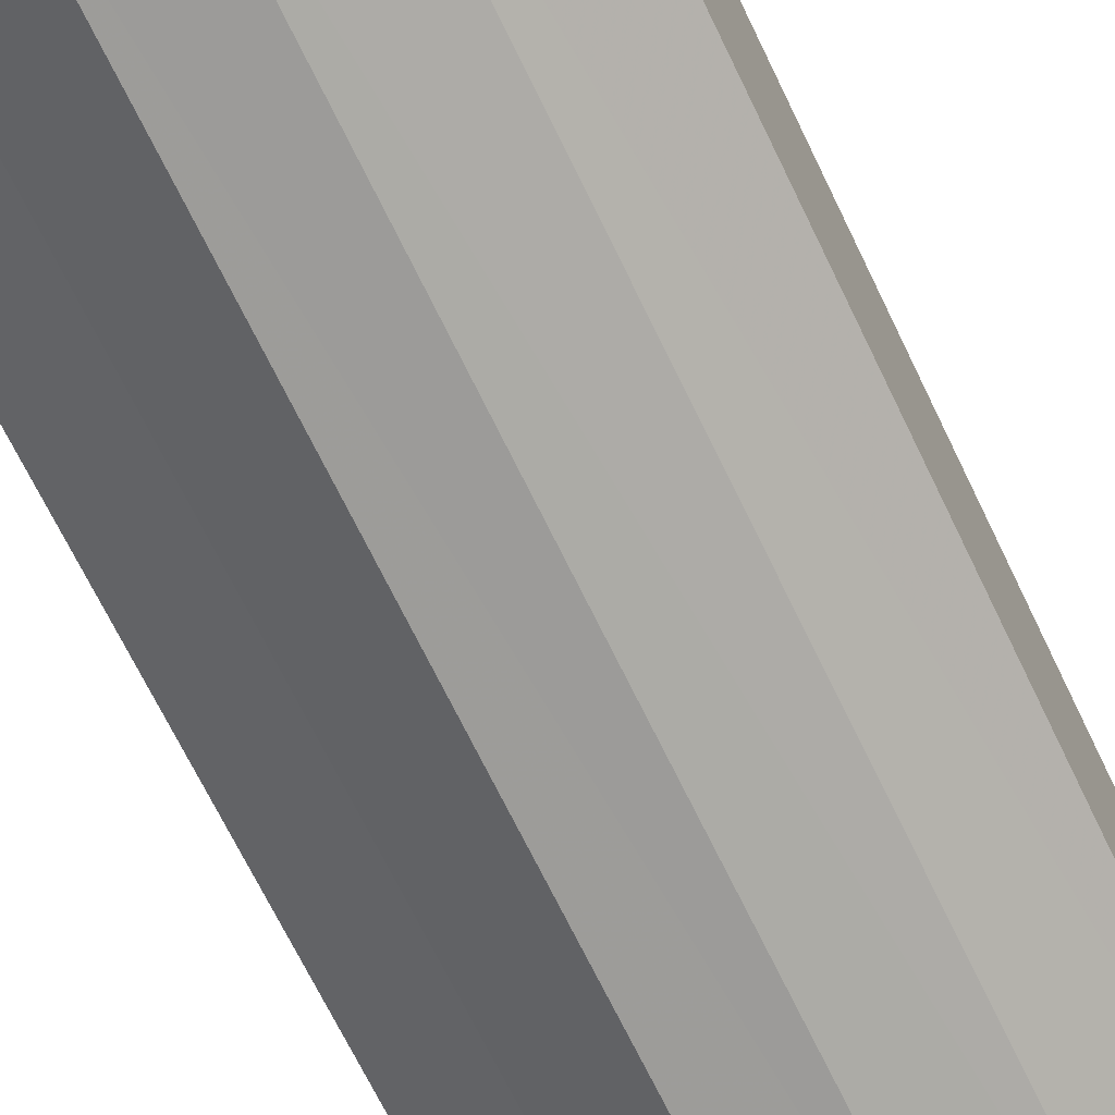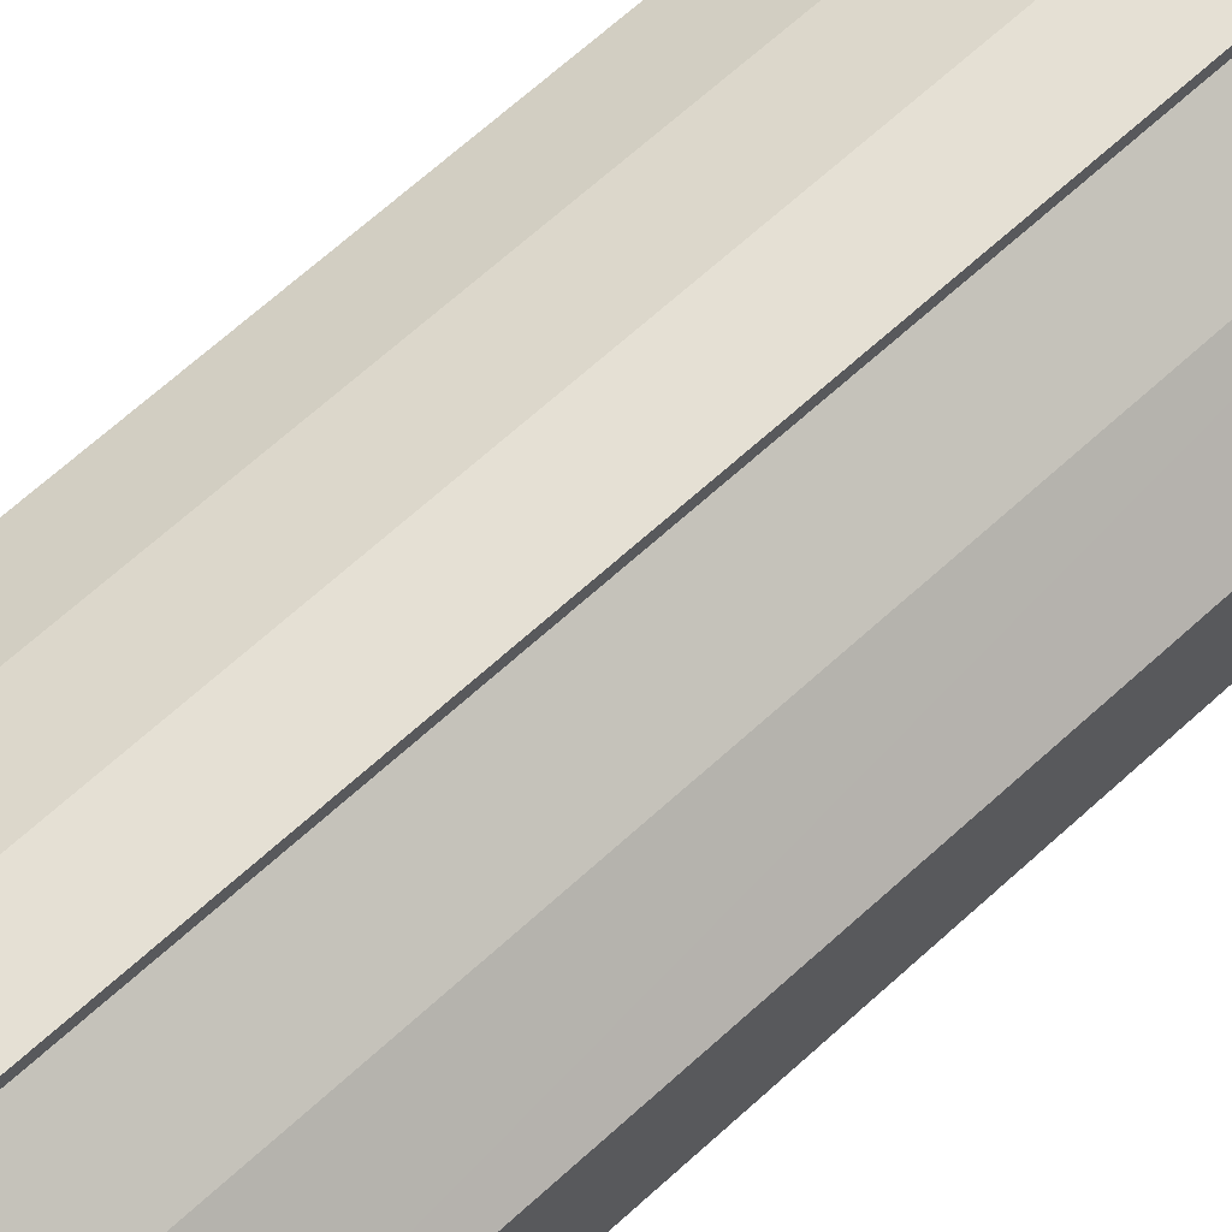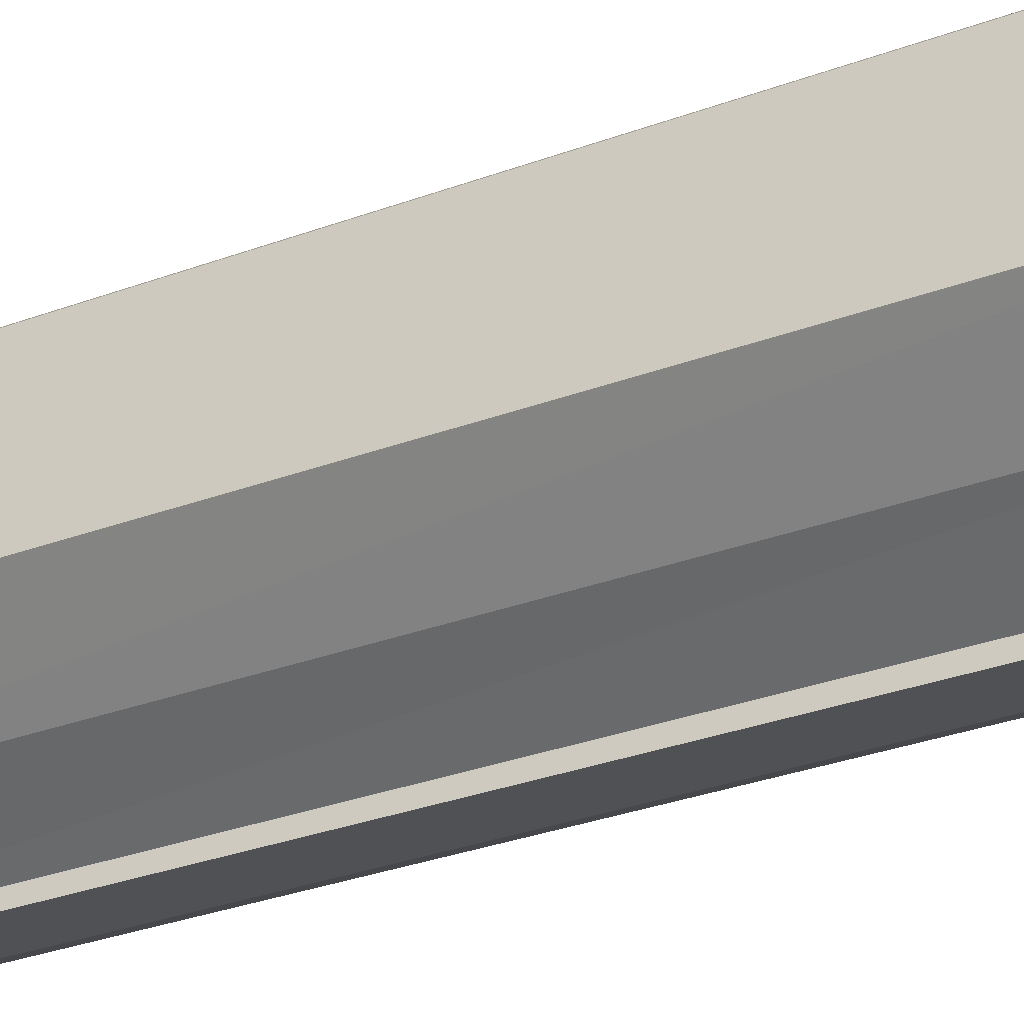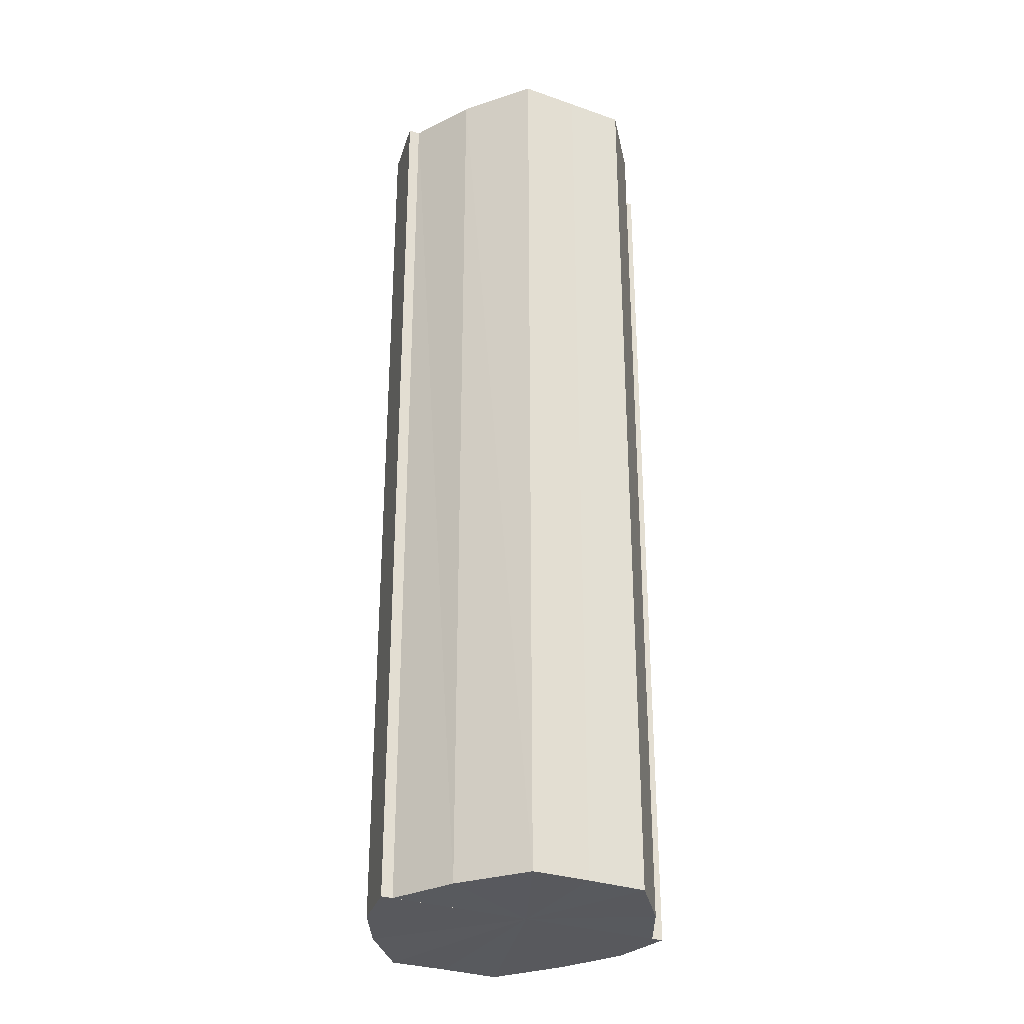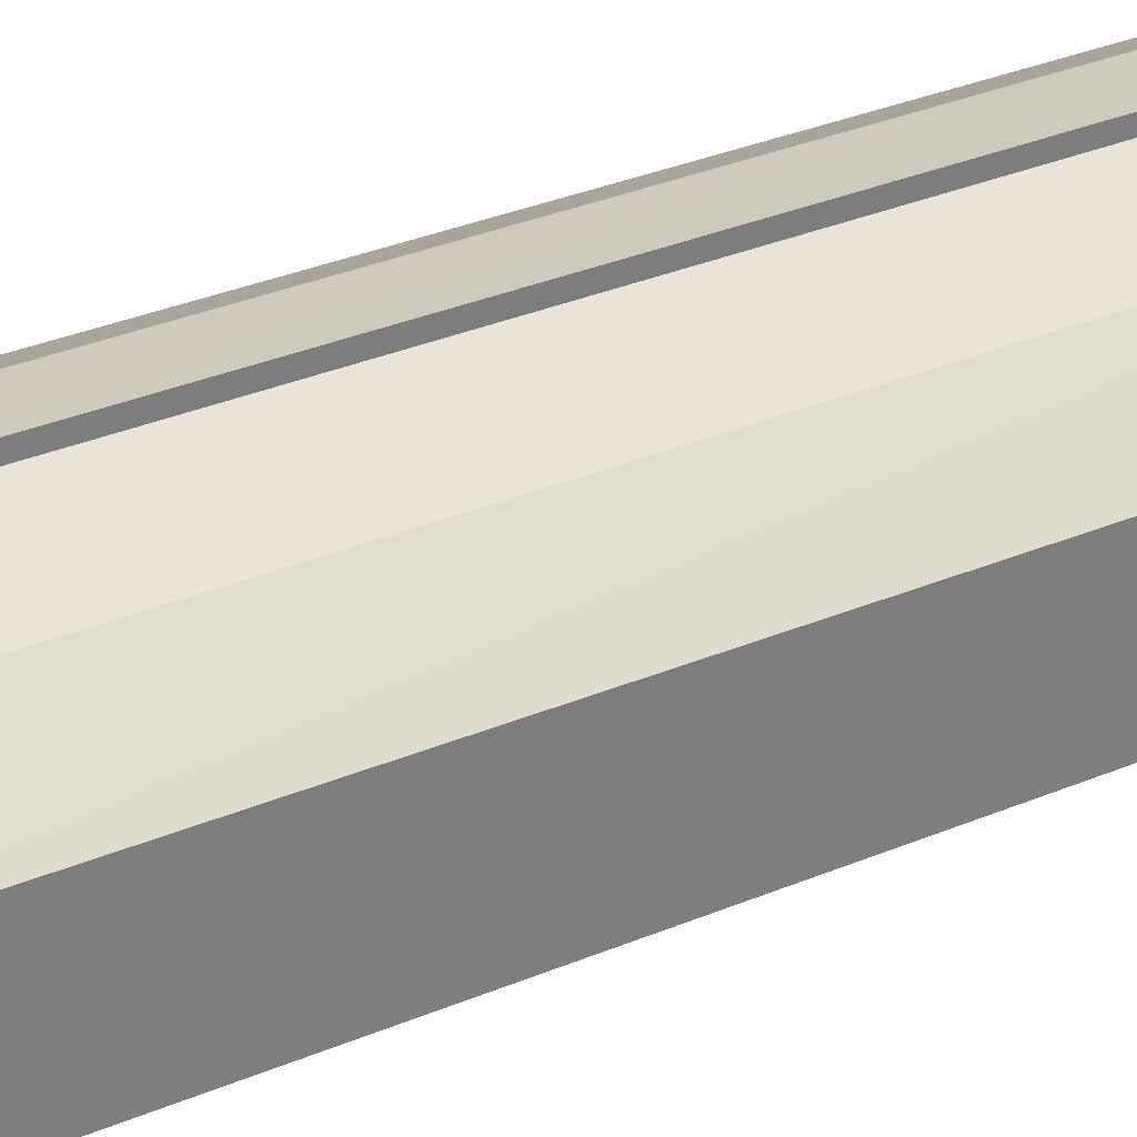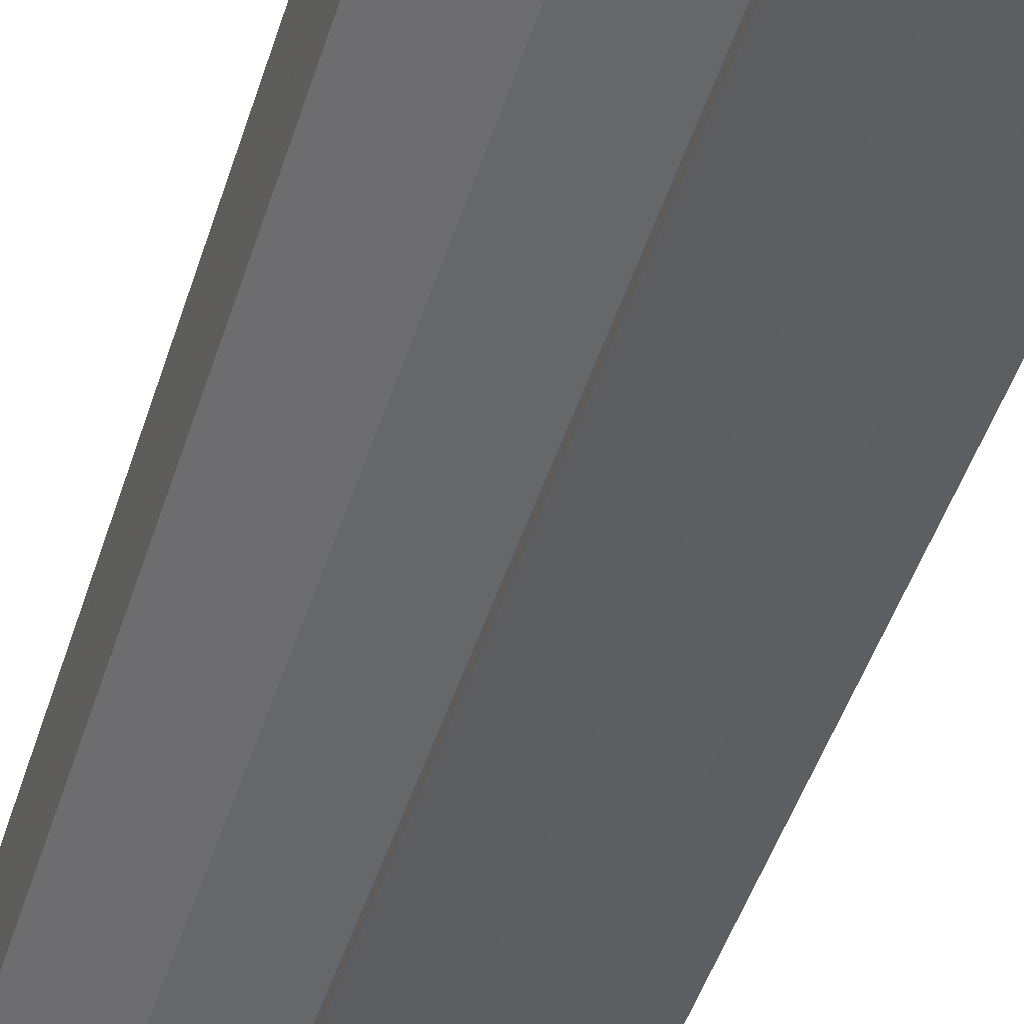
<metadata>
{"format":"obj","ext":"obj","renderer":"f3d","projection":"perspective","resolution":1024,"background":"white","views":[{"elev":-65.2,"azim":25.1,"up":"+Z"},{"elev":67.6,"azim":-132.3,"up":"+Z"},{"elev":-30.1,"azim":-61.3,"up":"+Z"},{"elev":-30.4,"azim":-116.6,"up":"+Y"},{"elev":32.4,"azim":-120.5,"up":"+Z"},{"elev":-46.8,"azim":-17.1,"up":"+Z"}]}
</metadata>
<code>
o 11164
v 2234 1858 7.36
v 2234 1858 7.35
v 2234 1858 7.36
v 2234 1858 7.342
v 2234 1858 7.35
v 2234 1858 7.369
v 2234 1858 7.369
v 2234 1858 7.337
v 2234 1858 7.342
v 2234 1858 7.335
v 2234 1858 7.337
v 2234 1858 7.377
v 2234 1858 7.377
v 2234 1858 7.382
v 2234 1858 7.382
v 2234 1858 7.384
v 2234 1858 7.384
v 2234 1858 7.382
v 2234 1858 7.382
v 2234 1858 7.377
v 2234 1858 7.377
v 2234 1858 7.369
v 2234 1858 7.369
v 2234 1858 7.36
v 2234 1858 7.36
v 2234 1858 7.35
v 2234 1858 7.35
v 2234 1858 7.342
v 2234 1858 7.342
v 2234 1858 7.337
v 2234 1858 7.337
v 2234 1858 7.335
v 2234 1858 7.335
v 2234 1858 7.36
v 2234 1858 7.337
v 2234 1858 7.342
v 2234 1858 7.35
v 2234 1858 7.36
v 2234 1858 7.369
v 2234 1858 7.377
v 2234 1858 7.382
v 2234 1858 7.384
v 2234 1858 7.382
v 2234 1858 7.384
v 2234 1858 7.382
v 2234 1858 7.384
v 2234 1858 7.377
v 2234 1858 7.382
v 2234 1858 7.369
v 2234 1858 7.377
v 2234 1858 7.36
v 2234 1858 7.369
v 2234 1858 7.35
v 2234 1858 7.36
v 2234 1858 7.342
v 2234 1858 7.35
v 2234 1858 7.337
v 2234 1858 7.342
v 2234 1858 7.36
v 2234 1858 7.382
v 2234 1858 7.377
v 2234 1858 7.369
v 2234 1858 7.36
v 2234 1858 7.35
v 2234 1858 7.342
v 2234 1858 7.337
v 2234 1858 7.335
v 2234 1858 7.377
v 2234 1858 7.382
v 2234 1858 7.369
v 2234 1858 7.36
v 2234 1858 7.35
v 2234 1858 7.342
v 2234 1858 7.337
v 2234 1858 7.335
v 2234 1858 7.337
v 2234 1858 7.335
v 2234 1858 7.335
v 2234 1858 7.337
v 2234 1858 7.337
v 2234 1858 7.342
v 2234 1858 7.35
v 2234 1858 7.342
v 2234 1858 7.36
v 2234 1858 7.35
v 2234 1858 7.369
v 2234 1858 7.36
v 2234 1858 7.377
v 2234 1858 7.369
v 2234 1858 7.382
v 2234 1858 7.377
v 2234 1858 7.342
v 2234 1858 7.337
v 2234 1858 7.35
v 2234 1858 7.36
v 2234 1858 7.369
v 2234 1858 7.377
v 2234 1858 7.382
f 1 2 3
f 2 4 5
f 6 1 7
f 4 8 9
f 8 10 11
f 12 6 13
f 14 12 15
f 16 14 17
f 17 18 19
f 19 20 21
f 21 22 23
f 23 24 25
f 25 26 27
f 27 28 29
f 29 30 31
f 31 32 33
f 34 32 35
f 34 35 36
f 34 36 37
f 34 37 38
f 34 38 39
f 34 39 40
f 34 40 41
f 34 41 42
f 43 42 44
f 45 46 43
f 47 45 48
f 49 50 47
f 51 52 49
f 53 54 51
f 55 56 53
f 57 58 55
f 59 44 60
f 59 60 61
f 59 61 62
f 59 62 63
f 59 63 64
f 59 64 65
f 59 65 66
f 59 66 67
f 59 68 69
f 59 70 68
f 59 71 70
f 59 72 71
f 59 73 72
f 59 74 73
f 75 76 77
f 78 76 79
f 80 81 79
f 81 82 83
f 82 84 85
f 84 86 87
f 86 88 89
f 88 90 91
f 34 92 93
f 34 94 92
f 34 95 94
f 34 96 95
f 34 97 96
f 34 98 97

</code>
